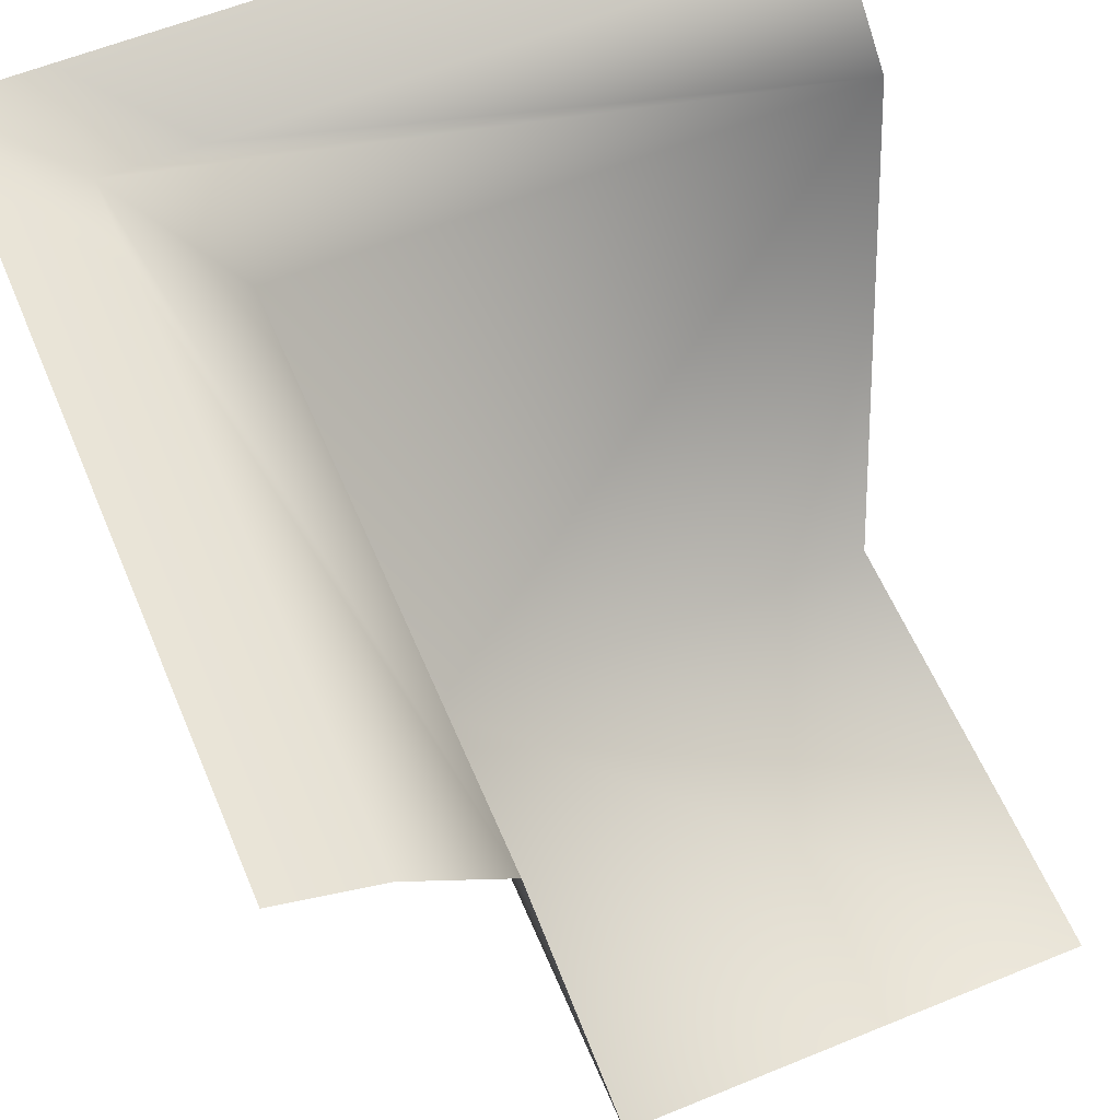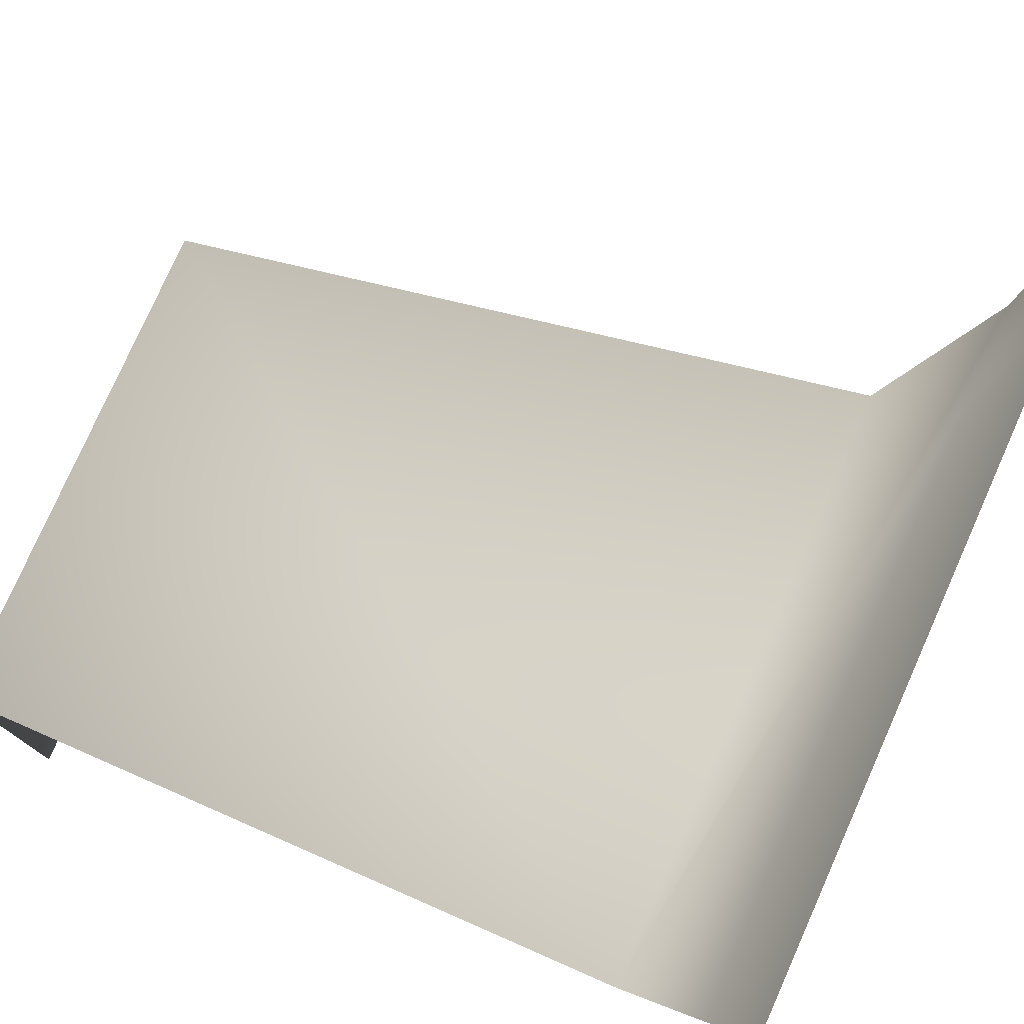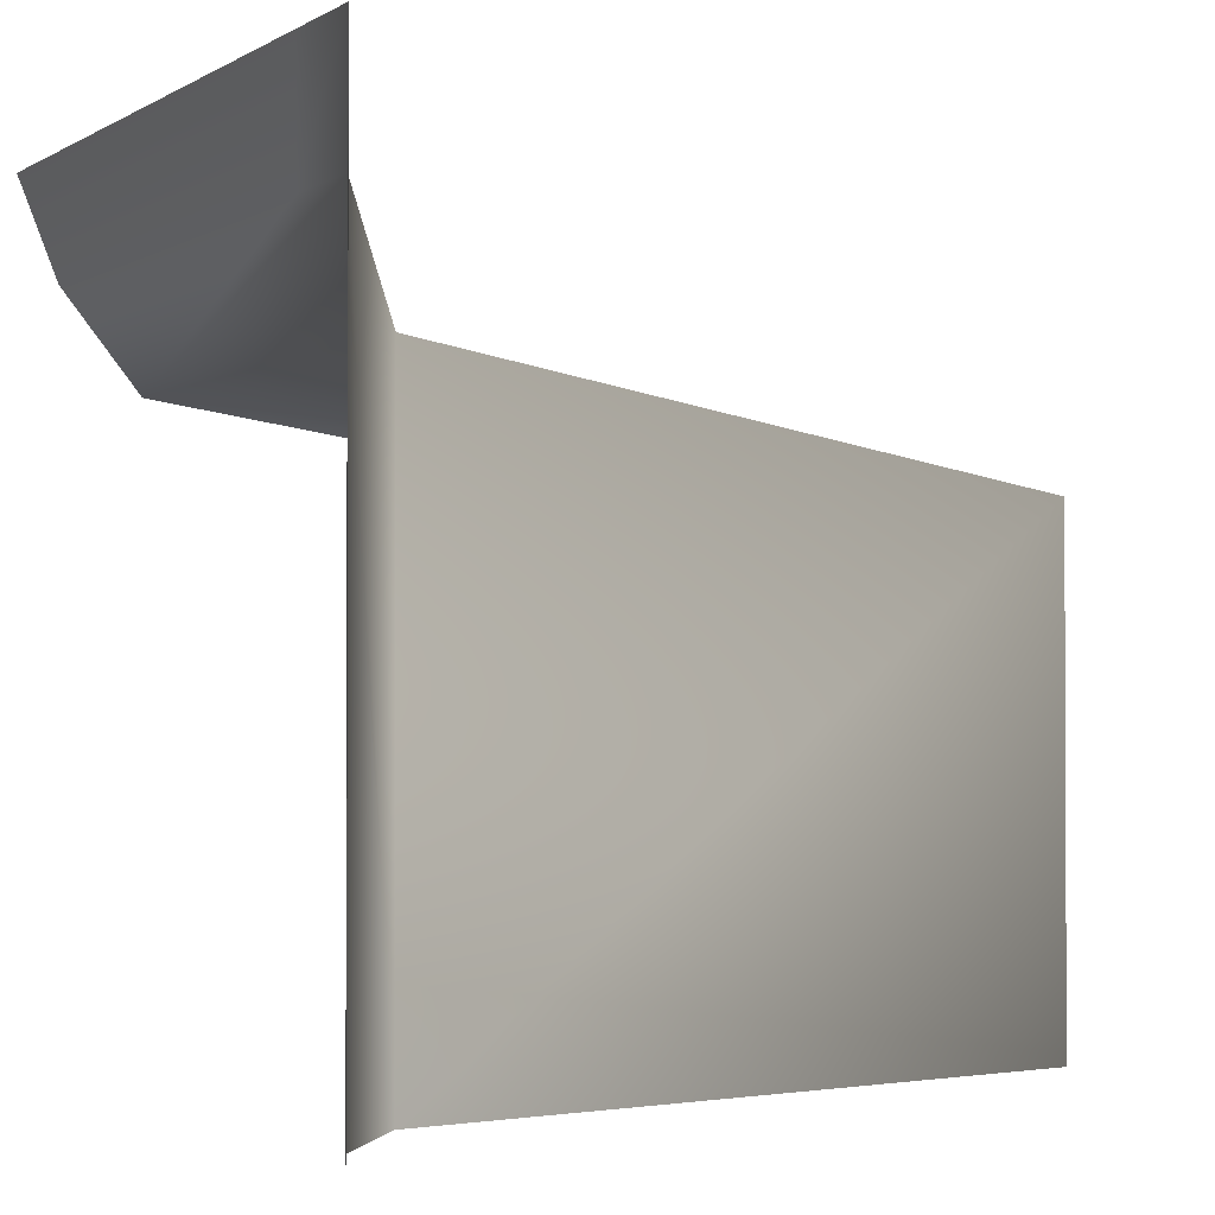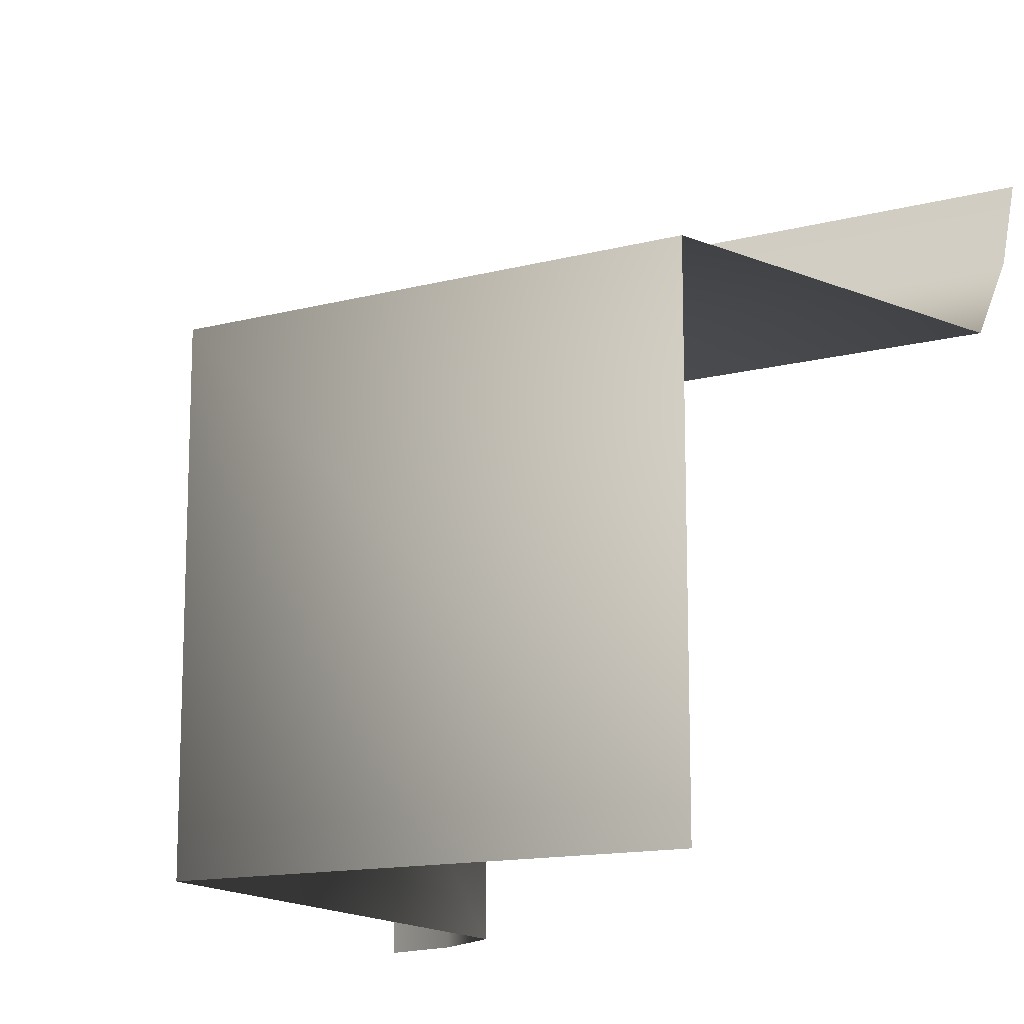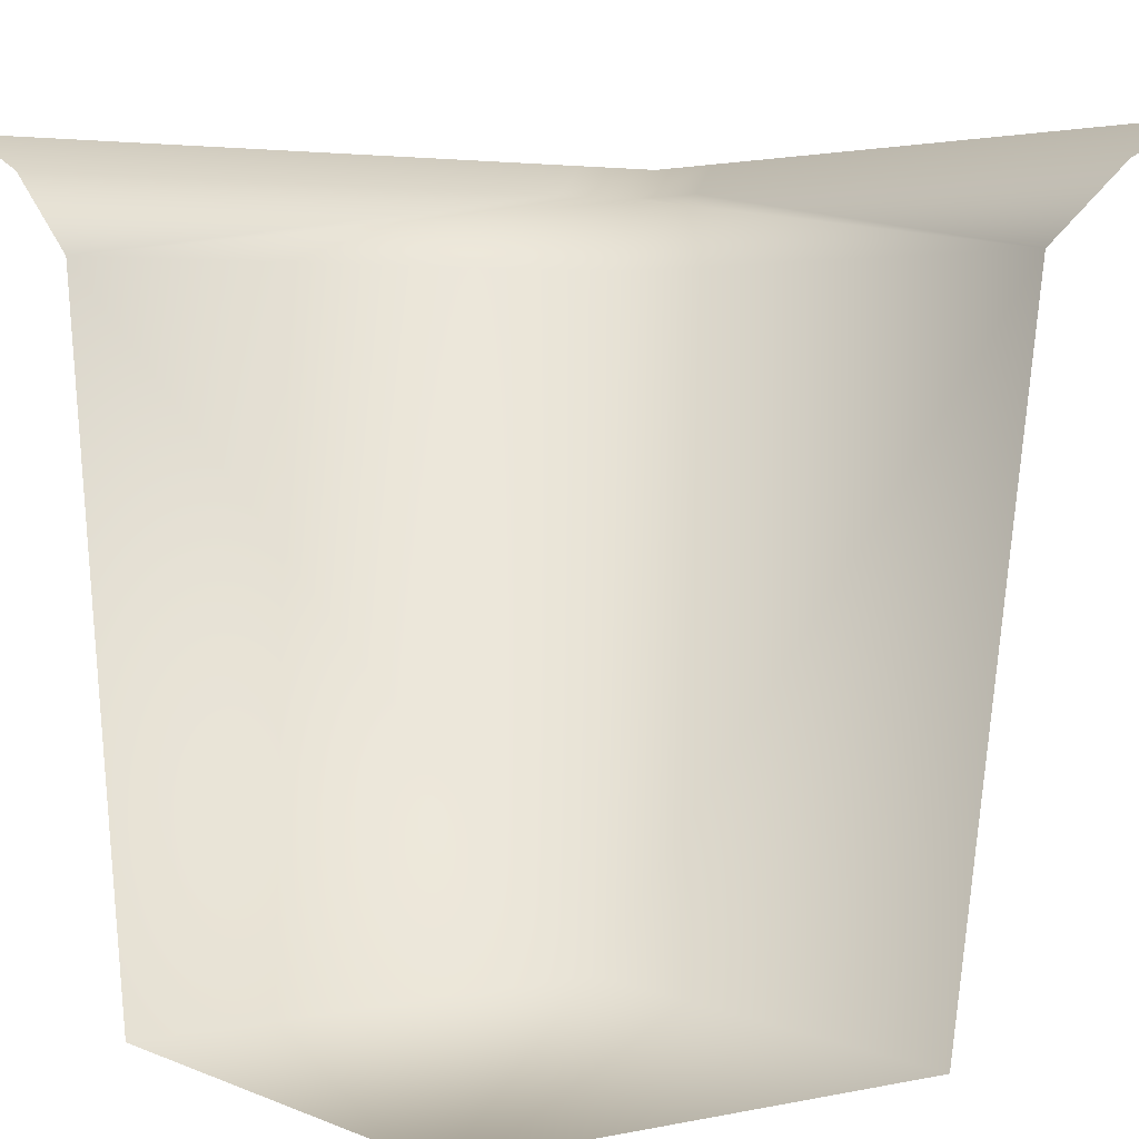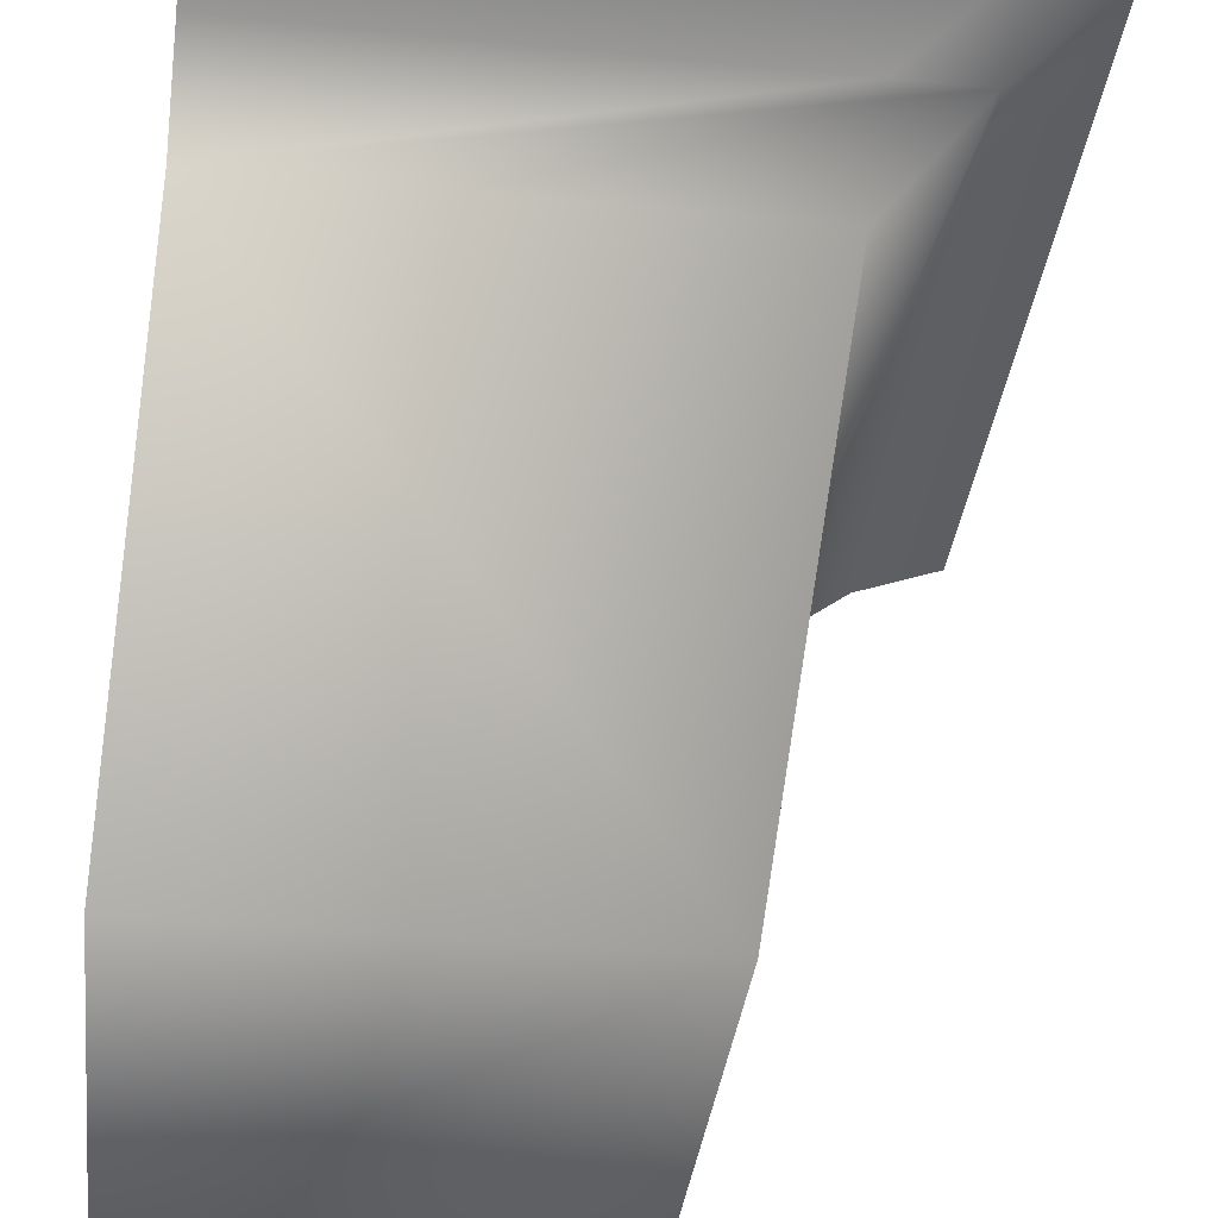
<metadata>
{"format":"obj","ext":"obj","renderer":"f3d","projection":"perspective","resolution":1024,"background":"white","views":[{"elev":59.5,"azim":67.2,"up":"+Y"},{"elev":77.9,"azim":114.0,"up":"+Z"},{"elev":-1.5,"azim":-116.8,"up":"+Z"},{"elev":-13.6,"azim":30.8,"up":"+Z"},{"elev":3.6,"azim":144.5,"up":"+Y"},{"elev":-38.0,"azim":-97.1,"up":"+Y"}]}
</metadata>
<code>
o Grid_Grid.002
v -0.5 -0 0.25
v -0.375 -0.05 0.25
v -0.5 -0 0.375
v -0.375 -0.05 0.375
v -0.5 -0 0.5
v -0.375 -0 0.5
v -0.25 -0.15 0.25
v -0.25 -0.05 0.375
v -0.25 -0 0.5
v -0.125 -1 0.125
v 0.5 -1 -0.5
v 0.5 0 0.5
v 0.5 -0.05 0.375
v 0.5 -0.15 0.25
v 0.5 -1 0.125
v -0.375 -0.05 -0.5
v -0.5 -0 -0.5
v -0.25 -0.15 -0.5
v -0.125 -1 -0.5
f 14 10 7
f 10 11 19
f 10 18 7
f 18 16 2 4 7
f 14 7 4 8 13
f 3 5 4 2 16 17 1
f 14 15 10
f 10 15 11
f 10 19 18
f 8 4 5 6 9 12 13

</code>
